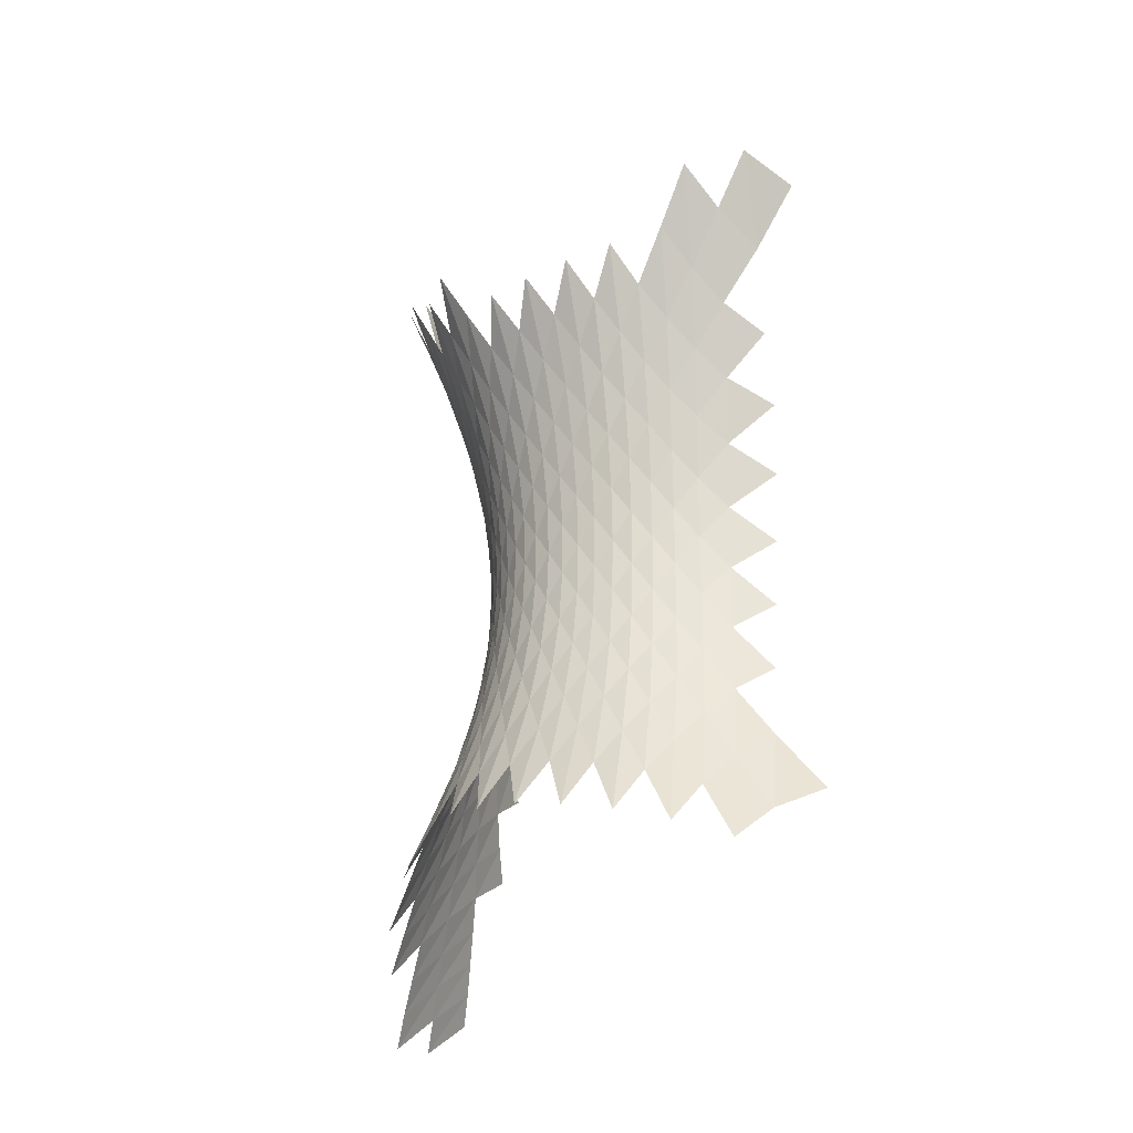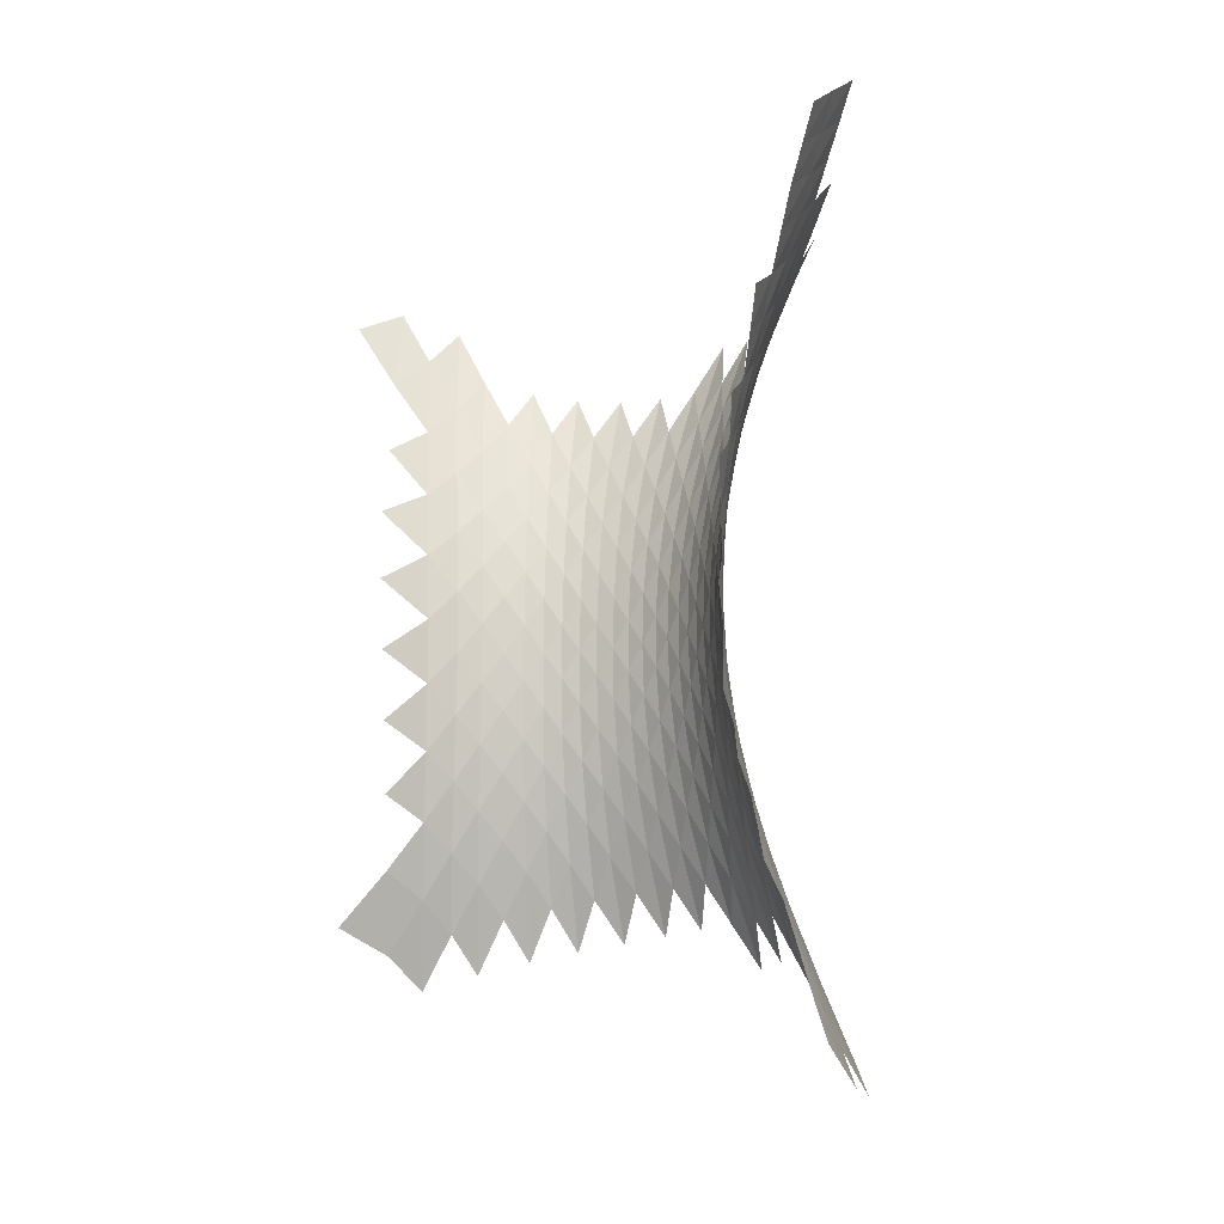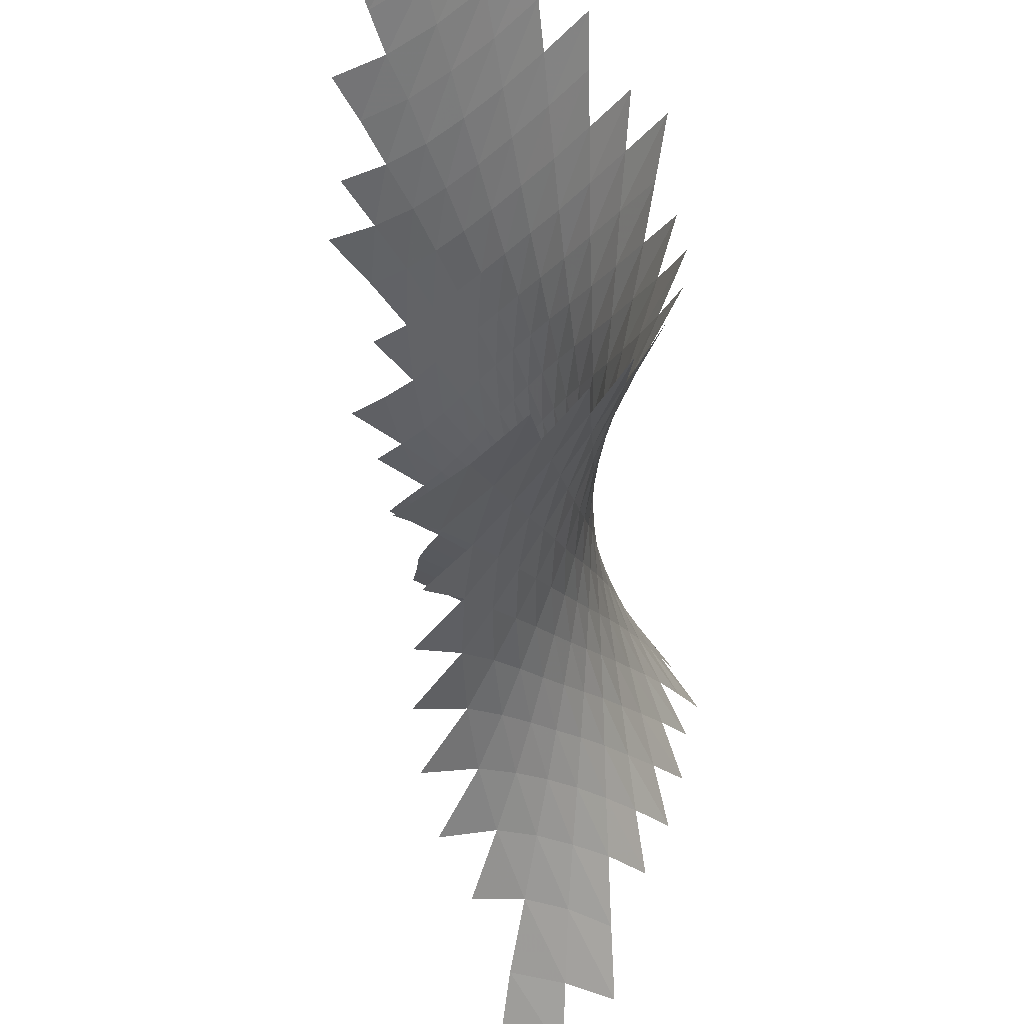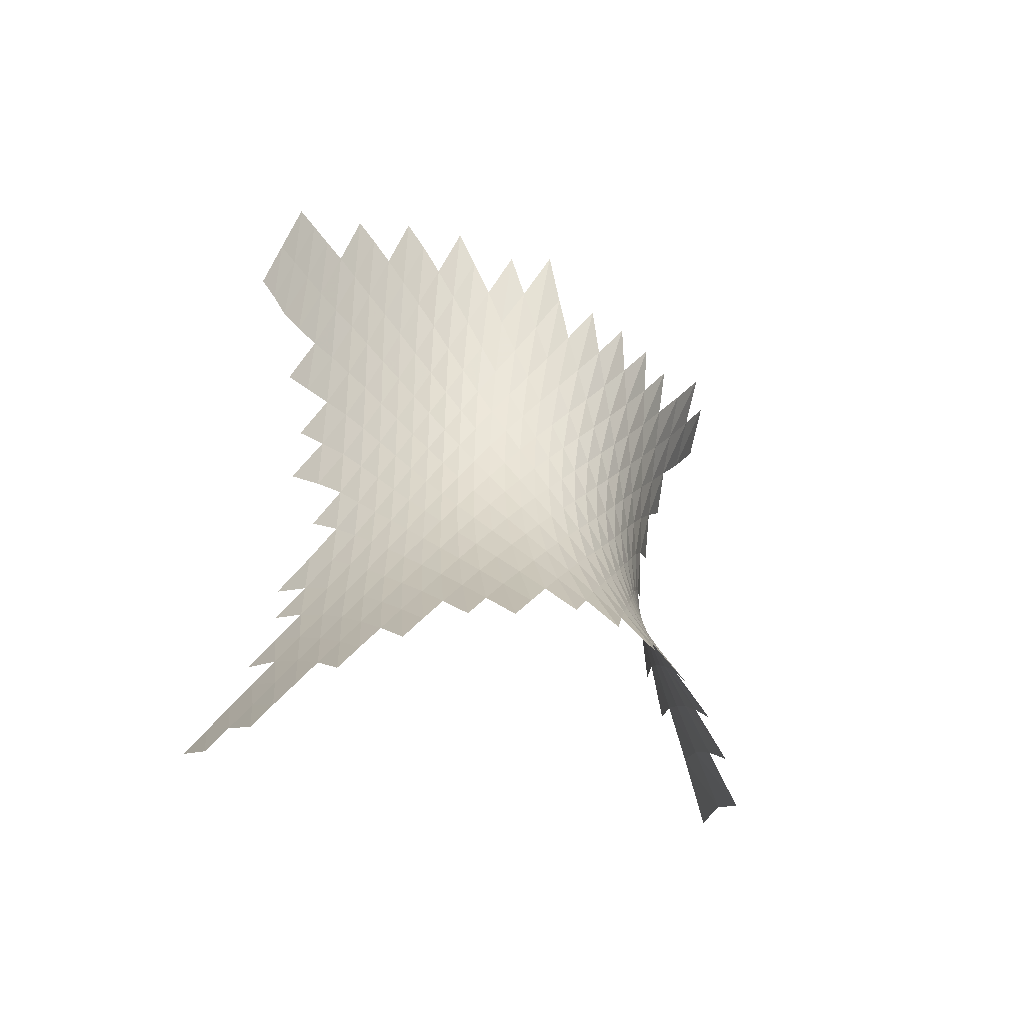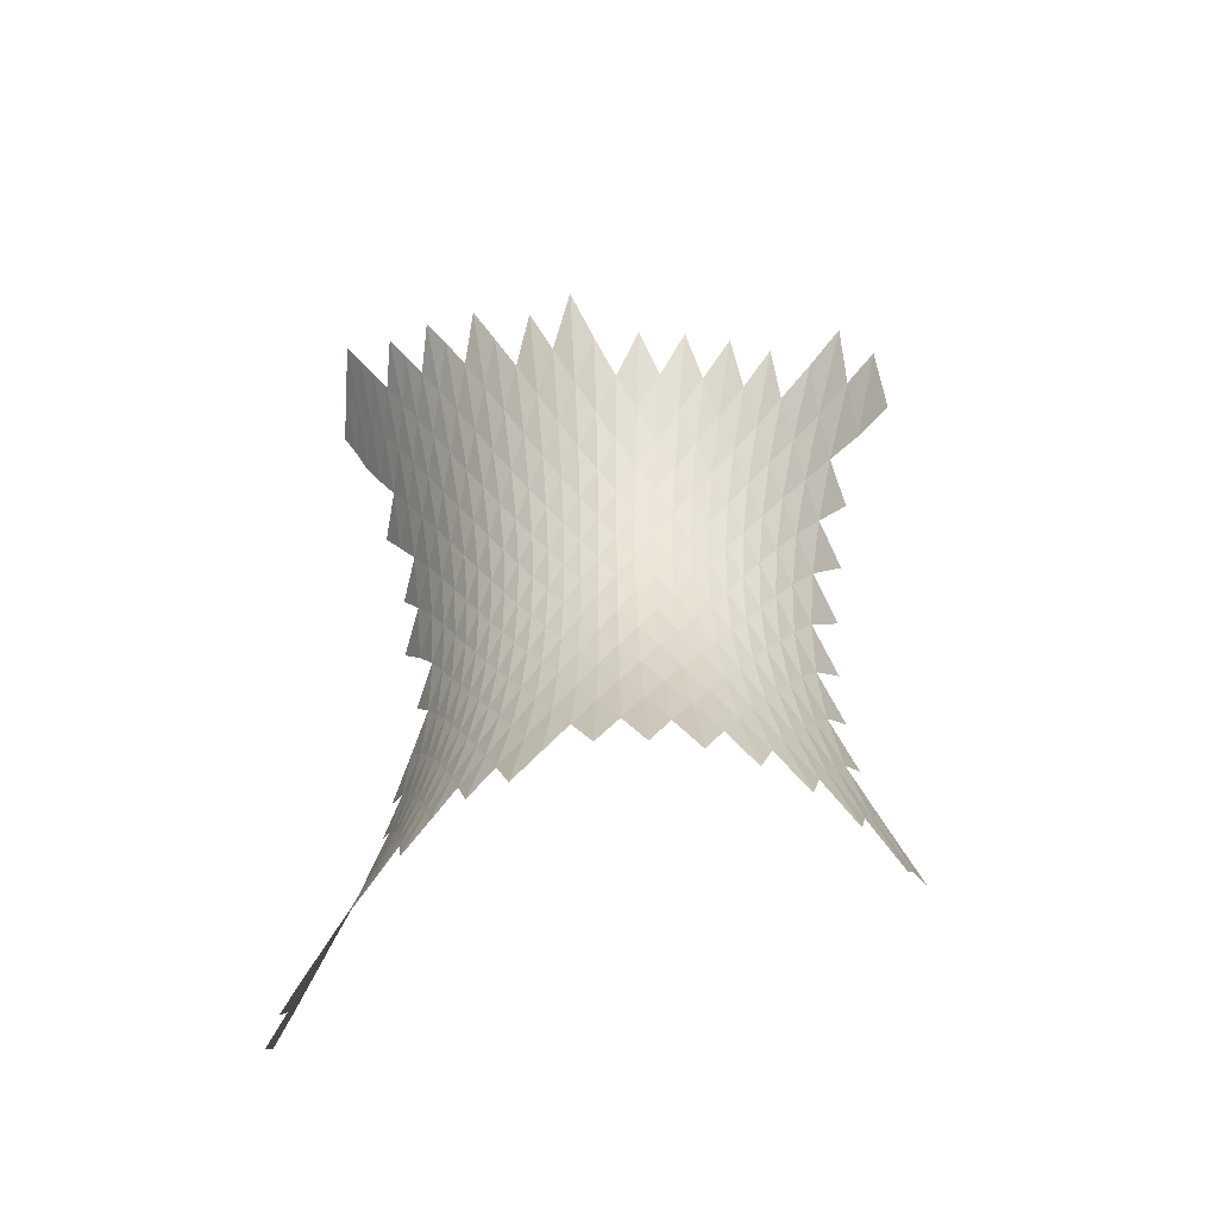
<metadata>
{"format":"obj","ext":"obj","renderer":"f3d","projection":"perspective","resolution":1024,"background":"white","views":[{"elev":-23.8,"azim":-43.1,"up":"+Z"},{"elev":-12.4,"azim":124.3,"up":"+Z"},{"elev":-44.1,"azim":-176.4,"up":"+Y"},{"elev":-49.5,"azim":-121.3,"up":"+Z"},{"elev":-45.0,"azim":-89.1,"up":"+Z"}]}
</metadata>
<code>
v 1.666 20.2 46.05
v 1.035 18.75 43.2
v -3.422 17.02 42.81
v 0.4006 17.3 40.36
v 4.094 17.56 37.92
v -4.052 15.47 39.98
v -0.3133 15.78 37.49
v 3.478 16.15 35.01
v -4.671 13.91 37.16
v -1.067 14.26 34.56
v 3.012 14.83 32.14
v -8.77 12.01 37.13
v -5.308 12.36 34.31
v -1.821 12.73 31.62
v 1.961 13.29 29.17
v -9.209 10.32 34.28
v -5.899 10.69 31.3
v -2.687 11.11 28.62
v 0.7676 11.66 26.16
v 4.692 12.54 23.98
v -12.83 8.05 34.39
v -9.607 8.541 31.24
v -6.475 9.021 28.29
v -3.64 9.451 25.59
v -0.6017 10.04 23.13
v 2.971 10.92 20.92
v -13 6.148 31.38
v -9.934 6.75 28.11
v -7.106 7.328 25.23
v -4.494 7.833 22.56
v -1.79 8.453 20.11
v 1.235 9.248 17.84
v 4.805 10.35 15.69
v -16.11 3.443 31.75
v -13.07 4.215 28.14
v -10.28 4.959 25.01
v -7.713 5.62 22.16
v -5.336 6.251 19.55
v -3.02 6.899 17.11
v -0.4973 7.674 14.78
v 2.495 8.68 12.53
v 6.279 10.03 10.24
v -15.75 1.392 28.32
v -13.02 2.296 24.86
v -10.55 3.165 21.87
v -8.286 3.951 19.13
v -6.202 4.668 16.6
v -4.11 5.421 14.18
v -1.956 6.224 11.83
v 0.3677 7.119 9.475
v 3.307 8.299 7.042
v -18.12 -1.822 28.77
v -15.38 -0.6235 24.92
v -12.99 0.4422 21.66
v -10.82 1.442 18.8
v -8.872 2.319 16.18
v -7.007 3.161 13.73
v -5.163 4.003 11.37
v -3.305 4.857 9.004
v -1.343 5.787 6.598
v 0.7678 6.824 4.01
v 3.592 8.203 1.161
v -19.92 -5.475 29.31
v -17.17 -3.92 24.96
v -14.9 -2.558 21.5
v -12.91 -1.366 18.52
v -11.1 -0.2481 15.85
v -9.421 0.7421 13.36
v -7.804 1.7 10.98
v -6.198 2.646 8.655
v -4.59 3.594 6.305
v -2.943 4.584 3.827
v -1.197 5.647 1.161
v 0.7569 6.855 -1.594
v 3.154 8.297 -4.475
v 6.099 9.998 -7.523
v -18.34 -7.574 25.07
v -16.27 -5.904 21.39
v -14.48 -4.421 18.31
v -12.86 -3.081 15.58
v -11.35 -1.873 13.07
v -9.938 -0.7821 10.69
v -8.563 0.279 8.379
v -7.202 1.34 6.074
v -5.843 2.401 3.687
v -4.45 3.468 1.193
v -3.004 4.591 -1.426
v -1.449 5.811 -4.098
v 0.2691 7.145 -6.852
v 2.39 8.713 -9.735
v 4.653 10.37 -12.69
v -18.76 -11.52 25.19
v -16.97 -9.489 21.36
v -15.46 -7.754 18.18
v -14.1 -6.182 15.4
v -12.82 -4.741 12.86
v -11.61 -3.438 10.47
v -10.45 -2.238 8.175
v -9.318 -1.076 5.899
v -8.179 0.08128 3.593
v -7.042 1.238 1.203
v -5.906 2.408 -1.267
v -4.714 3.606 -3.802
v -3.444 4.883 -6.441
v -2.078 6.262 -9.171
v -0.6313 7.726 -11.97
v 1.094 9.307 -14.84
v 2.72 10.86 -17.62
v 4.544 12.44 -20.39
v -18.3 -15.58 25.46
v -16.95 -13.33 21.49
v -15.81 -11.3 18.21
v -14.75 -9.501 15.35
v -13.76 -7.856 12.75
v -12.81 -6.338 10.34
v -11.87 -4.944 8.032
v -10.96 -3.65 5.774
v -10.05 -2.398 3.503
v -9.143 -1.151 1.192
v -8.231 0.09826 -1.16
v -7.314 1.368 -3.606
v -6.356 2.673 -6.145
v -5.329 4.029 -8.778
v -4.282 5.471 -11.52
v -3.2 6.968 -14.32
v -1.99 8.481 -17.15
v -0.9408 10.01 -19.98
v 0.4043 11.56 -22.75
v 1.422 13.05 -25.52
v 2.342 14.41 -28.18
v 3.245 15.78 -30.85
v 4.071 17.19 -33.55
v -17.07 -19.57 26.01
v -16.16 -17.09 21.86
v -15.42 -14.9 18.43
v -14.74 -12.96 15.44
v -14.09 -11.13 12.76
v -13.43 -9.461 10.29
v -12.78 -7.903 7.952
v -12.12 -6.44 5.69
v -11.46 -5.068 3.446
v -10.78 -3.719 1.192
v -10.1 -2.374 -1.101
v -9.404 -1.023 -3.464
v -8.705 0.342 -5.92
v -7.982 1.747 -8.483
v -7.193 3.211 -11.16
v -6.436 4.73 -13.96
v -5.692 6.281 -16.83
v -4.868 7.851 -19.74
v -4.197 9.418 -22.66
v -3.395 10.96 -25.54
v -2.721 12.5 -28.42
v -2.049 13.97 -31.19
v -1.258 15.43 -33.93
v -0.4958 16.93 -36.67
v 0.4254 18.39 -39.29
v 1.282 19.84 -41.97
v -15.2 -23.25 26.83
v -14.68 -20.71 22.47
v -14.33 -18.41 18.86
v -14.02 -16.34 15.72
v -13.73 -14.45 12.92
v -13.43 -12.67 10.35
v -13.09 -11 7.954
v -12.73 -9.444 5.656
v -12.35 -7.948 3.411
v -11.94 -6.497 1.19
v -11.51 -5.065 -1.053
v -11.07 -3.639 -3.355
v -10.61 -2.199 -5.744
v -10.14 -0.727 -8.259
v -9.672 0.7697 -10.89
v -9.152 2.359 -13.67
v -8.667 3.994 -16.58
v -8.227 5.642 -19.57
v -7.789 7.283 -22.59
v -7.397 8.923 -25.6
v -6.966 10.57 -28.63
v -6.497 12.19 -31.59
v -6.062 13.73 -34.39
v -5.493 15.24 -37.16
v -12.51 -29.98 33.1
v -12.52 -27.01 28.05
v -12.57 -24.13 23.35
v -12.59 -21.77 19.52
v -12.66 -19.61 16.18
v -12.72 -17.65 13.22
v -12.74 -15.86 10.55
v -12.75 -14.15 8.047
v -12.72 -12.53 5.68
v -12.64 -10.97 3.397
v -12.54 -9.463 1.175
v -12.41 -7.967 -1.036
v -12.25 -6.473 -3.293
v -12.07 -4.98 -5.635
v -11.88 -3.464 -8.09
v -11.67 -1.89 -10.69
v -11.46 -0.2775 -13.44
v -11.27 1.421 -16.37
v -11.11 3.194 -19.45
v -10.92 4.999 -22.59
v -10.79 6.782 -25.78
v -10.59 8.536 -28.9
v -10.45 10.29 -32.06
v -8.542 -33.54 34.61
v -9.031 -30.71 29.72
v -9.515 -27.74 24.68
v -10.09 -25.13 20.49
v -10.61 -22.81 16.87
v -11.04 -20.79 13.71
v -11.42 -18.96 10.87
v -11.75 -17.24 8.236
v -12.04 -15.61 5.773
v -12.3 -14.05 3.41
v -12.53 -12.53 1.154
v -12.7 -11.02 -1.059
v -12.85 -9.508 -3.292
v -12.97 -7.98 -5.594
v -13.09 -6.417 -8.001
v -13.19 -4.821 -10.56
v -13.29 -3.143 -13.29
v -13.37 -1.363 -16.21
v -13.52 0.491 -19.36
v -13.67 2.418 -22.63
v -13.78 4.329 -25.95
v -14.01 6.254 -29.39
v -2.967 -37.91 37.07
v -3.964 -35 32.23
v -5.184 -31.67 26.63
v -6.521 -28.7 21.93
v -7.629 -26.15 17.9
v -8.612 -23.9 14.42
v -9.401 -21.98 11.37
v -10.1 -20.23 8.538
v -10.74 -18.61 5.924
v -11.32 -17.06 3.453
v -11.85 -15.57 1.12
v -12.35 -14.1 -1.115
v -12.83 -12.63 -3.358
v -13.27 -11.13 -5.64
v -13.7 -9.594 -8.006
v -14.14 -8.002 -10.51
v -14.58 -6.332 -13.21
v -15.03 -4.521 -16.14
v -15.46 -2.553 -19.3
v -16 -0.5286 -22.73
v -16.55 1.532 -26.27
v -2.929 -30.19 19.6
v -4.948 -27.37 15.51
v -6.516 -25.08 12.07
v -7.744 -23.16 8.964
v -8.754 -21.51 6.164
v -9.681 -19.97 3.532
v -10.55 -18.52 1.081
v -11.36 -17.12 -1.222
v -12.14 -15.73 -3.502
v -12.91 -14.31 -5.787
v -13.68 -12.82 -8.122
v -14.44 -11.29 -10.58
v -15.23 -9.686 -13.23
v -16.06 -7.922 -16.14
v -16.93 -6.016 -19.35
v -17.86 -3.968 -22.84
v -18.85 -1.724 -26.64
v -1.077 -29.4 13.42
v -4.085 -26.48 9.669
v -5.915 -24.46 6.468
v -7.336 -22.82 3.634
v -8.574 -21.38 1.022
v -9.73 -20.02 -1.37
v -10.83 -18.72 -3.713
v -11.9 -17.41 -6.045
v -12.97 -16.06 -8.377
v -14.07 -14.61 -10.8
v -15.2 -13.12 -13.4
v -16.4 -11.5 -16.24
v -17.7 -9.754 -19.46
v -19.11 -7.793 -23.07
v -0.3449 -28.71 7.145
v -3.743 -26.01 3.792
v -5.746 -24.29 0.9393
v -7.375 -22.89 -1.59
v -8.854 -21.61 -4.023
v -10.25 -20.39 -6.42
v -11.64 -19.17 -8.777
v -13.02 -17.9 -11.19
v -14.46 -16.55 -13.74
v -15.97 -15.16 -16.53
v -17.67 -13.54 -19.7
v -19.58 -11.77 -23.44
v -0.3605 -28.36 0.814
v -3.818 -26.06 -1.939
v -6.002 -24.59 -4.491
v -7.864 -23.36 -6.951
v -9.63 -22.18 -9.344
v -11.33 -21.05 -11.77
v -13.06 -19.89 -14.3
v -14.87 -18.66 -17.02
v -16.83 -17.4 -20.13
v -19.19 -15.84 -23.93
v -0.9497 -28.51 -5.314
v -4.423 -26.53 -7.743
v -6.749 -25.3 -10.18
v -8.866 -24.21 -12.6
v -10.99 -23.12 -15.1
v -13.11 -22.05 -17.75
v -15.35 -20.99 -20.78
v -17.94 -19.9 -24.59
v -2.108 -29.1 -11.54
v -5.432 -27.51 -13.76
v -8.058 -26.43 -16.24
v -10.6 -25.42 -18.8
v -13.14 -24.54 -21.76
v -15.94 -23.74 -25.43
v -3.764 -30.18 -17.96
v -7.164 -28.88 -20.29
v -10.2 -28.02 -23.1
v -13.22 -27.38 -26.55
v -1.49 -33.49 -22.81
v -6.104 -31.78 -25.03
v -9.815 -30.84 -27.96
v -4.747 -35.02 -30.2
f 3 4 7 6
f 4 5 8 7
f 6 7 10 9
f 7 8 11 10
f 9 10 14 13
f 10 11 15 14
f 12 13 17 16
f 13 14 18 17
f 14 15 19 18
f 16 17 23 22
f 17 18 24 23
f 18 19 25 24
f 19 20 26 25
f 21 22 28 27
f 22 23 29 28
f 23 24 30 29
f 24 25 31 30
f 25 26 32 31
f 27 28 36 35
f 28 29 37 36
f 29 30 38 37
f 30 31 39 38
f 31 32 40 39
f 32 33 41 40
f 34 35 44 43
f 35 36 45 44
f 36 37 46 45
f 37 38 47 46
f 38 39 48 47
f 39 40 49 48
f 40 41 50 49
f 41 42 51 50
f 43 44 54 53
f 44 45 55 54
f 45 46 56 55
f 46 47 57 56
f 47 48 58 57
f 48 49 59 58
f 49 50 60 59
f 50 51 61 60
f 52 53 65 64
f 53 54 66 65
f 54 55 67 66
f 55 56 68 67
f 56 57 69 68
f 57 58 70 69
f 58 59 71 70
f 59 60 72 71
f 60 61 73 72
f 61 62 74 73
f 63 64 78 77
f 64 65 79 78
f 65 66 80 79
f 66 67 81 80
f 67 68 82 81
f 68 69 83 82
f 69 70 84 83
f 70 71 85 84
f 71 72 86 85
f 72 73 87 86
f 73 74 88 87
f 74 75 89 88
f 75 76 90 89
f 77 78 94 93
f 78 79 95 94
f 79 80 96 95
f 80 81 97 96
f 81 82 98 97
f 82 83 99 98
f 83 84 100 99
f 84 85 101 100
f 85 86 102 101
f 86 87 103 102
f 87 88 104 103
f 88 89 105 104
f 89 90 106 105
f 90 91 107 106
f 92 93 112 111
f 93 94 113 112
f 94 95 114 113
f 95 96 115 114
f 96 97 116 115
f 97 98 117 116
f 98 99 118 117
f 99 100 119 118
f 100 101 120 119
f 101 102 121 120
f 102 103 122 121
f 103 104 123 122
f 104 105 124 123
f 105 106 125 124
f 106 107 126 125
f 107 108 127 126
f 108 109 128 127
f 110 111 135 134
f 111 112 136 135
f 112 113 137 136
f 113 114 138 137
f 114 115 139 138
f 115 116 140 139
f 116 117 141 140
f 117 118 142 141
f 118 119 143 142
f 119 120 144 143
f 120 121 145 144
f 121 122 146 145
f 122 123 147 146
f 123 124 148 147
f 124 125 149 148
f 125 126 150 149
f 126 127 151 150
f 127 128 152 151
f 128 129 153 152
f 129 130 154 153
f 130 131 155 154
f 131 132 156 155
f 133 134 161 160
f 134 135 162 161
f 135 136 163 162
f 136 137 164 163
f 137 138 165 164
f 138 139 166 165
f 139 140 167 166
f 140 141 168 167
f 141 142 169 168
f 142 143 170 169
f 143 144 171 170
f 144 145 172 171
f 145 146 173 172
f 146 147 174 173
f 147 148 175 174
f 148 149 176 175
f 149 150 177 176
f 150 151 178 177
f 151 152 179 178
f 152 153 180 179
f 153 154 181 180
f 154 155 182 181
f 159 160 186 185
f 160 161 187 186
f 161 162 188 187
f 162 163 189 188
f 163 164 190 189
f 164 165 191 190
f 165 166 192 191
f 166 167 193 192
f 167 168 194 193
f 168 169 195 194
f 169 170 196 195
f 170 171 197 196
f 171 172 198 197
f 172 173 199 198
f 173 174 200 199
f 174 175 201 200
f 175 176 202 201
f 176 177 203 202
f 177 178 204 203
f 178 179 205 204
f 183 184 208 207
f 184 185 209 208
f 185 186 210 209
f 186 187 211 210
f 187 188 212 211
f 188 189 213 212
f 189 190 214 213
f 190 191 215 214
f 191 192 216 215
f 192 193 217 216
f 193 194 218 217
f 194 195 219 218
f 195 196 220 219
f 196 197 221 220
f 197 198 222 221
f 198 199 223 222
f 199 200 224 223
f 200 201 225 224
f 201 202 226 225
f 202 203 227 226
f 206 207 230 229
f 207 208 231 230
f 208 209 232 231
f 209 210 233 232
f 210 211 234 233
f 211 212 235 234
f 212 213 236 235
f 213 214 237 236
f 214 215 238 237
f 215 216 239 238
f 216 217 240 239
f 217 218 241 240
f 218 219 242 241
f 219 220 243 242
f 220 221 244 243
f 221 222 245 244
f 222 223 246 245
f 223 224 247 246
f 224 225 248 247
f 231 232 250 249
f 232 233 251 250
f 233 234 252 251
f 234 235 253 252
f 235 236 254 253
f 236 237 255 254
f 237 238 256 255
f 238 239 257 256
f 239 240 258 257
f 240 241 259 258
f 241 242 260 259
f 242 243 261 260
f 243 244 262 261
f 244 245 263 262
f 245 246 264 263
f 246 247 265 264
f 250 251 267 266
f 251 252 268 267
f 252 253 269 268
f 253 254 270 269
f 254 255 271 270
f 255 256 272 271
f 256 257 273 272
f 257 258 274 273
f 258 259 275 274
f 259 260 276 275
f 260 261 277 276
f 261 262 278 277
f 262 263 279 278
f 267 268 281 280
f 268 269 282 281
f 269 270 283 282
f 270 271 284 283
f 271 272 285 284
f 272 273 286 285
f 273 274 287 286
f 274 275 288 287
f 275 276 289 288
f 276 277 290 289
f 277 278 291 290
f 281 282 293 292
f 282 283 294 293
f 283 284 295 294
f 284 285 296 295
f 285 286 297 296
f 286 287 298 297
f 287 288 299 298
f 288 289 300 299
f 289 290 301 300
f 293 294 303 302
f 294 295 304 303
f 295 296 305 304
f 296 297 306 305
f 297 298 307 306
f 298 299 308 307
f 299 300 309 308
f 303 304 311 310
f 304 305 312 311
f 305 306 313 312
f 306 307 314 313
f 307 308 315 314
f 311 312 317 316
f 312 313 318 317
f 313 314 319 318
f 316 317 321 320
f 317 318 322 321

</code>
